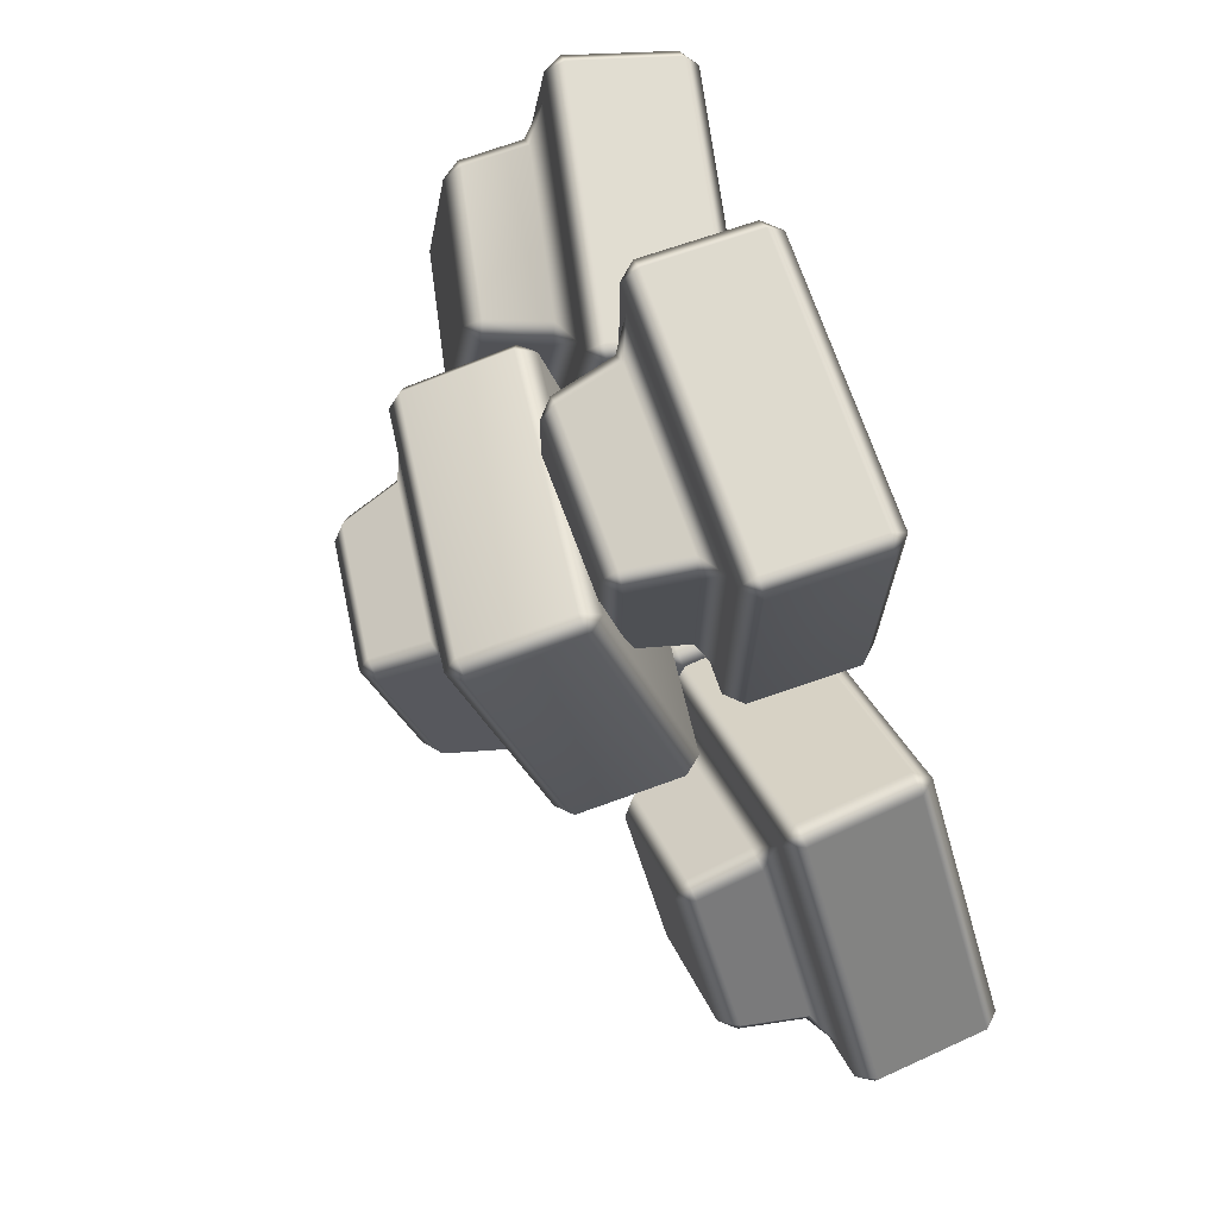
<metadata>
{"format":"obj","ext":"obj","renderer":"f3d","projection":"perspective","resolution":1024,"background":"white","views":[{"elev":63.1,"azim":-112.3,"up":"+Z"}]}
</metadata>
<code>
g m_ingredients_chocolate_sliced_01
v -0.058 0.07324 -0.01734
v -0.07426 0.05889 -0.2122
v -0.08561 0.07076 -0.2122
v -0.06935 0.0851 -0.01727
v -0.07514 0.06985 -0.2241
v 0.138 0.07147 -0.0336
v 0.1218 0.05713 -0.2285
v 0.1494 0.08313 -0.03541
v 0.1332 0.06879 -0.2303
v 0.139 0.08404 -0.02348
v -0.07514 0.06985 -0.2241
v -0.07492 0.1465 -0.2298
v -0.08539 0.1475 -0.2178
v -0.08561 0.07076 -0.2122
v -0.06935 0.0851 -0.01727
v -0.06912 0.1618 -0.02293
v -0.06935 0.0851 -0.01727
v -0.06912 0.1618 -0.02293
v -0.05683 0.1625 -0.01288
v -0.05705 0.08581 -0.007218
v -0.058 0.07324 -0.01734
v -0.05771 0.1735 -0.02474
v 0.139 0.08404 -0.02348
v 0.138 0.07147 -0.0336
v 0.1392 0.1607 -0.02914
v 0.1383 0.1717 -0.041
v -0.06912 0.1618 -0.02293
v -0.08539 0.1475 -0.2178
v -0.07397 0.1591 -0.2196
v -0.05771 0.1735 -0.02474
v -0.07492 0.1465 -0.2298
v -0.04248 0.1725 -0.03763
v -0.05643 0.16 -0.2066
v -0.03113 0.1808 -0.06342
v -0.04149 0.1717 -0.1874
v -0.03104 0.1717 -0.1992
v -0.01889 0.1824 -0.05363
v 0.1242 0.171 -0.05147
v 0.1383 0.1717 -0.041
v 0.1221 0.1574 -0.2359
v 0.1334 0.1455 -0.236
v 0.1497 0.1598 -0.04107
v 0.1392 0.1607 -0.02914
v 0.1102 0.1585 -0.2204
v 0.0987 0.1704 -0.1991
v 0.1091 0.1795 -0.07507
v 0.08646 0.1706 -0.209
v 0.09862 0.1814 -0.0634
v 0.1211 0.1448 -0.246
v 0.1209 0.06808 -0.2404
v 0.1332 0.06879 -0.2303
v 0.1334 0.1455 -0.236
v 0.1221 0.1574 -0.2359
v 0.1218 0.05713 -0.2285
v -0.07514 0.06985 -0.2241
v -0.07492 0.1465 -0.2298
v -0.07426 0.05889 -0.2122
v -0.07397 0.1591 -0.2196
v 0.1497 0.1598 -0.04107
v 0.1494 0.08313 -0.03541
v 0.139 0.08404 -0.02348
v 0.1392 0.1607 -0.02914
v 0.1332 0.06879 -0.2303
v 0.1334 0.1455 -0.236
v -0.03104 0.1717 -0.1992
v -0.02184 0.2152 -0.1945
v -0.0317 0.2153 -0.1827
v -0.04149 0.1717 -0.1874
v -0.03113 0.1808 -0.06342
v -0.0226 0.224 -0.07547
v -0.03113 0.1808 -0.06342
v -0.0226 0.224 -0.07547
v -0.01112 0.2246 -0.06608
v -0.01889 0.1824 -0.05363
v -0.01031 0.2343 -0.07899
v 0.08966 0.2237 -0.07448
v 0.09862 0.1814 -0.0634
v -0.04248 0.1725 -0.03763
v 0.1242 0.171 -0.05147
v 0.08693 0.2334 -0.08709
v 0.0987 0.1704 -0.1991
v 0.09042 0.2149 -0.1935
v 0.07894 0.2143 -0.2029
v 0.08646 0.1706 -0.209
v 0.07819 0.2258 -0.1915
v -0.02184 0.2152 -0.1945
v -0.01904 0.2266 -0.1834
v -0.03104 0.1717 -0.1992
v 0.1102 0.1585 -0.2204
v -0.05643 0.16 -0.2066
v 0.09862 0.1814 -0.0634
v 0.08966 0.2237 -0.07448
v 0.09943 0.2229 -0.08562
v 0.1091 0.1795 -0.07507
v 0.0987 0.1704 -0.1991
v 0.09042 0.2149 -0.1935
v -0.0226 0.224 -0.07547
v -0.0317 0.2153 -0.1827
v -0.01904 0.2266 -0.1834
v -0.01031 0.2343 -0.07899
v -0.02184 0.2152 -0.1945
v 0.07819 0.2258 -0.1915
v 0.08693 0.2334 -0.08709
v 0.09042 0.2149 -0.1935
v 0.09943 0.2229 -0.08562
v 0.08966 0.2237 -0.07448
v 0.2261 0.03171 0.1974
v 0.03789 0.08073 0.1724
v 0.03886 0.09099 0.1852
v 0.2271 0.04197 0.2102
v 0.03003 0.09486 0.1725
v 0.2567 0.05072 0.00405
v 0.06853 0.09974 -0.02099
v 0.2613 0.06318 -0.005622
v 0.07306 0.1122 -0.03066
v 0.2701 0.05932 0.007017
v 0.03003 0.09486 0.1725
v 0.04798 0.169 0.1827
v 0.05681 0.1651 0.1953
v 0.03886 0.09099 0.1852
v 0.2271 0.04197 0.2102
v 0.245 0.1161 0.2203
v 0.2271 0.04197 0.2102
v 0.245 0.1161 0.2203
v 0.2574 0.1144 0.2105
v 0.2395 0.0403 0.2004
v 0.2261 0.03171 0.1974
v 0.2496 0.1285 0.2107
v 0.2701 0.05932 0.007017
v 0.2567 0.05072 0.00405
v 0.2881 0.1334 0.01715
v 0.2802 0.1475 0.01729
v 0.245 0.1161 0.2203
v 0.05681 0.1651 0.1953
v 0.06135 0.1776 0.1856
v 0.2496 0.1285 0.2107
v 0.04798 0.169 0.1827
v 0.2409 0.133 0.1932
v 0.07782 0.1755 0.1714
v 0.2223 0.1502 0.1783
v 0.1026 0.1814 0.1624
v 0.09414 0.1861 0.15
v 0.2347 0.1495 0.1687
v 0.267 0.1492 0.0288
v 0.2802 0.1475 0.01729
v 0.09199 0.1966 -0.007751
v 0.09102 0.1863 -0.02053
v 0.2792 0.1373 0.004507
v 0.2881 0.1334 0.01715
v 0.1039 0.1917 0.006945
v 0.1245 0.195 0.02413
v 0.2442 0.1638 0.04005
v 0.1125 0.1975 0.03405
v 0.2531 0.1609 0.05274
v 0.07862 0.188 -0.01072
v 0.06067 0.1139 -0.02085
v 0.07306 0.1122 -0.03066
v 0.09102 0.1863 -0.02053
v 0.09199 0.1966 -0.007751
v 0.06853 0.09974 -0.02099
v 0.03003 0.09486 0.1725
v 0.04798 0.169 0.1827
v 0.03789 0.08073 0.1724
v 0.06135 0.1776 0.1856
v 0.2792 0.1373 0.004507
v 0.2613 0.06318 -0.005622
v 0.2701 0.05932 0.007017
v 0.2881 0.1334 0.01715
v 0.07306 0.1122 -0.03066
v 0.09102 0.1863 -0.02053
v 0.09414 0.1861 0.15
v 0.1138 0.2262 0.1485
v 0.1224 0.2217 0.1604
v 0.1026 0.1814 0.1624
v 0.2223 0.1502 0.1783
v 0.2262 0.1954 0.1741
v 0.2223 0.1502 0.1783
v 0.2262 0.1954 0.1741
v 0.2378 0.1939 0.165
v 0.2347 0.1495 0.1687
v 0.229 0.2073 0.1631
v 0.2535 0.2037 0.06555
v 0.2531 0.1609 0.05274
v 0.2409 0.133 0.1932
v 0.267 0.1492 0.0288
v 0.2441 0.2167 0.06716
v 0.1245 0.195 0.02413
v 0.1411 0.2344 0.03991
v 0.1295 0.236 0.04907
v 0.1125 0.1975 0.03405
v 0.1433 0.243 0.05376
v 0.1138 0.2262 0.1485
v 0.1281 0.2336 0.1497
v 0.09414 0.1861 0.15
v 0.1039 0.1917 0.006945
v 0.07782 0.1755 0.1714
v 0.2531 0.1609 0.05274
v 0.2535 0.2037 0.06555
v 0.2453 0.2073 0.05375
v 0.2442 0.1638 0.04005
v 0.1245 0.195 0.02413
v 0.1411 0.2344 0.03991
v 0.2262 0.1954 0.1741
v 0.1224 0.2217 0.1604
v 0.1281 0.2336 0.1497
v 0.229 0.2073 0.1631
v 0.1138 0.2262 0.1485
v 0.1433 0.243 0.05376
v 0.2441 0.2167 0.06716
v 0.1411 0.2344 0.03991
v 0.2453 0.2073 0.05375
v 0.2535 0.2037 0.06555
v 0.03011 0.06497 0.2934
v -0.164 0.07504 0.267
v -0.1648 0.08737 0.2778
v 0.02928 0.07729 0.3042
v -0.1742 0.08737 0.265
v 0.05602 0.0553 0.0986
v -0.138 0.06537 0.07225
v 0.0582 0.0665 0.0868
v -0.1359 0.07657 0.06045
v 0.06764 0.06649 0.09959
v -0.1742 0.08737 0.265
v -0.1698 0.1641 0.2618
v -0.1604 0.1641 0.2746
v -0.1648 0.08737 0.2778
v 0.02928 0.07729 0.3042
v 0.0337 0.154 0.3009
v 0.02928 0.07729 0.3042
v 0.0337 0.154 0.3009
v 0.04616 0.1529 0.2911
v 0.04174 0.07616 0.2943
v 0.03011 0.06497 0.2934
v 0.03589 0.1652 0.2891
v 0.06764 0.06649 0.09959
v 0.05602 0.0553 0.0986
v 0.07206 0.1432 0.09637
v 0.06179 0.1555 0.09439
v 0.0337 0.154 0.3009
v -0.1604 0.1641 0.2746
v -0.1582 0.1753 0.2628
v 0.03589 0.1652 0.2891
v -0.1698 0.1641 0.2618
v 0.02653 0.165 0.2715
v -0.1417 0.1737 0.2485
v 0.005052 0.1758 0.2546
v -0.1184 0.1822 0.2379
v -0.1276 0.1831 0.2251
v 0.01736 0.1756 0.2448
v 0.04854 0.1568 0.1059
v 0.06179 0.1555 0.09439
v -0.1323 0.1656 0.06805
v -0.1314 0.1533 0.05723
v 0.06262 0.1432 0.08358
v 0.07206 0.1432 0.09637
v -0.1197 0.1655 0.08293
v -0.0999 0.1753 0.09858
v 0.02356 0.1689 0.1153
v -0.1121 0.1773 0.1083
v 0.03286 0.1698 0.128
v -0.1439 0.1544 0.06705
v -0.1483 0.0777 0.07027
v -0.1359 0.07657 0.06045
v -0.1314 0.1533 0.05723
v -0.1323 0.1656 0.06805
v -0.138 0.06537 0.07225
v -0.1742 0.08737 0.265
v -0.1698 0.1641 0.2618
v -0.164 0.07504 0.267
v -0.1582 0.1753 0.2628
v 0.06262 0.1432 0.08358
v 0.0582 0.0665 0.0868
v 0.06764 0.06649 0.09959
v 0.07206 0.1432 0.09637
v -0.1359 0.07657 0.06045
v -0.1314 0.1533 0.05723
v -0.1276 0.1831 0.2251
v -0.1155 0.2252 0.2161
v -0.1061 0.2244 0.2283
v -0.1184 0.1822 0.2379
v 0.005052 0.1758 0.2546
v 0.0007532 0.2196 0.2427
v 0.005052 0.1758 0.2546
v 0.0007532 0.2196 0.2427
v 0.01238 0.2186 0.2335
v 0.01736 0.1756 0.2448
v 0.0013 0.2297 0.2297
v 0.02566 0.2136 0.1334
v 0.03286 0.1698 0.128
v 0.02653 0.165 0.2715
v 0.04854 0.1568 0.1059
v 0.01411 0.2249 0.133
v -0.0999 0.1753 0.09858
v -0.09055 0.2192 0.1068
v -0.1022 0.2202 0.116
v -0.1121 0.1773 0.1083
v -0.08988 0.2303 0.1189
v -0.1155 0.2252 0.2161
v -0.1027 0.2351 0.2156
v -0.1276 0.1831 0.2251
v -0.1197 0.1655 0.08293
v -0.1417 0.1737 0.2485
v 0.03286 0.1698 0.128
v 0.02566 0.2136 0.1334
v 0.01685 0.2136 0.1214
v 0.02356 0.1689 0.1153
v -0.0999 0.1753 0.09858
v -0.09055 0.2192 0.1068
v 0.0007532 0.2196 0.2427
v -0.1061 0.2244 0.2283
v -0.1027 0.2351 0.2156
v 0.0013 0.2297 0.2297
v -0.1155 0.2252 0.2161
v -0.08988 0.2303 0.1189
v 0.01411 0.2249 0.133
v -0.09055 0.2192 0.1068
v 0.01685 0.2136 0.1214
v 0.02566 0.2136 0.1334
v -0.1077 0.2346 0.1831
v -0.1364 0.1802 -0.00315
v -0.1459 0.1934 -0.005531
v -0.1172 0.2477 0.1807
v -0.1364 0.1883 -0.01716
v 0.08486 0.1995 0.1636
v 0.05616 0.1452 -0.02263
v 0.09771 0.2086 0.159
v 0.06901 0.1543 -0.02726
v 0.08815 0.2137 0.1706
v -0.1364 0.1883 -0.01716
v -0.1255 0.2609 -0.04003
v -0.135 0.266 -0.0284
v -0.1459 0.1934 -0.005531
v -0.1172 0.2477 0.1807
v -0.1063 0.3204 0.1578
v -0.1172 0.2477 0.1807
v -0.1063 0.3204 0.1578
v -0.09353 0.3214 0.1672
v -0.1044 0.2488 0.1901
v -0.1077 0.2346 0.1831
v -0.09347 0.3295 0.1532
v 0.08815 0.2137 0.1706
v 0.08486 0.1995 0.1636
v 0.09905 0.2863 0.1477
v 0.09911 0.2944 0.1337
v -0.1063 0.3204 0.1578
v -0.135 0.266 -0.0284
v -0.1222 0.2751 -0.03304
v -0.09347 0.3295 0.1532
v -0.1255 0.2609 -0.04003
v -0.07926 0.3233 0.1405
v -0.104 0.2762 -0.02089
v -0.06825 0.324 0.1133
v -0.08652 0.2894 -0.005151
v -0.07683 0.2852 -0.01687
v -0.05539 0.3258 0.1222
v 0.08447 0.2935 0.124
v 0.09911 0.2944 0.1337
v 0.07041 0.2401 -0.05252
v 0.07992 0.2269 -0.05014
v 0.1086 0.2812 0.1361
v 0.09905 0.2863 0.1477
v 0.05974 0.2464 -0.03746
v 0.0512 0.2643 -0.0191
v 0.06947 0.2989 0.09936
v 0.0386 0.2642 -0.02858
v 0.06005 0.3048 0.1105
v 0.06712 0.2259 -0.05951
v 0.05622 0.1532 -0.03664
v 0.06901 0.1543 -0.02726
v 0.07992 0.2269 -0.05014
v 0.07041 0.2401 -0.05252
v 0.05616 0.1452 -0.02263
v -0.1364 0.1883 -0.01716
v -0.1255 0.2609 -0.04003
v -0.1364 0.1802 -0.00315
v -0.1222 0.2751 -0.03304
v 0.1086 0.2812 0.1361
v 0.09771 0.2086 0.159
v 0.08815 0.2137 0.1706
v 0.09905 0.2863 0.1477
v 0.06901 0.1543 -0.02726
v 0.07992 0.2269 -0.05014
v -0.07683 0.2852 -0.01687
v -0.06125 0.3267 -0.02228
v -0.07034 0.331 -0.01061
v -0.08652 0.2894 -0.005151
v -0.06825 0.324 0.1133
v -0.05428 0.3616 0.09164
v -0.06825 0.324 0.1133
v -0.05428 0.3616 0.09164
v -0.04234 0.3625 0.1004
v -0.05539 0.3258 0.1222
v -0.04085 0.3689 0.08561
v 0.05667 0.3445 0.09034
v 0.06005 0.3048 0.1105
v -0.07926 0.3233 0.1405
v 0.08447 0.2935 0.124
v 0.05467 0.3515 0.07591
v 0.0512 0.2643 -0.0191
v 0.0497 0.3097 -0.02357
v 0.03775 0.3087 -0.03232
v 0.0386 0.2642 -0.02858
v 0.03928 0.3224 -0.02387
v -0.06125 0.3267 -0.02228
v -0.05624 0.3398 -0.01417
v -0.07683 0.2852 -0.01687
v 0.05974 0.2464 -0.03746
v -0.104 0.2762 -0.02089
v 0.06005 0.3048 0.1105
v 0.05667 0.3445 0.09034
v 0.0656 0.3398 0.07949
v 0.06947 0.2989 0.09936
v 0.0512 0.2643 -0.0191
v 0.0497 0.3097 -0.02357
v -0.05428 0.3616 0.09164
v -0.07034 0.331 -0.01061
v -0.05624 0.3398 -0.01417
v -0.04085 0.3689 0.08561
v -0.06125 0.3267 -0.02228
v 0.03928 0.3224 -0.02387
v 0.05467 0.3515 0.07591
v 0.0497 0.3097 -0.02357
v 0.0656 0.3398 0.07949
v 0.05667 0.3445 0.09034
v -0.2376 0.07324 0.08125
v -0.342 0.05889 -0.08412
v -0.3521 0.07076 -0.07881
v -0.2476 0.0851 0.08655
v -0.3483 0.06985 -0.09423
v -0.07124 0.07147 -0.0237
v -0.1757 0.05713 -0.1891
v -0.06195 0.08313 -0.03058
v -0.1664 0.06879 -0.1959
v -0.06572 0.08404 -0.01516
v -0.3483 0.06985 -0.09423
v -0.3507 0.1465 -0.09935
v -0.3545 0.1475 -0.08394
v -0.3521 0.07076 -0.07881
v -0.2476 0.0851 0.08655
v -0.2501 0.1618 0.08142
v -0.2476 0.0851 0.08655
v -0.2501 0.1618 0.08142
v -0.2345 0.1625 0.08466
v -0.2321 0.08581 0.08979
v -0.2376 0.07324 0.08125
v -0.2408 0.1735 0.07455
v -0.06572 0.08404 -0.01516
v -0.07124 0.07147 -0.0237
v -0.06814 0.1607 -0.02029
v -0.0744 0.1717 -0.0304
v -0.2501 0.1618 0.08142
v -0.3545 0.1475 -0.08394
v -0.3452 0.1591 -0.09081
v -0.2408 0.1735 0.07455
v -0.3507 0.1465 -0.09935
v -0.2332 0.1725 0.05608
v -0.3236 0.16 -0.08734
v -0.235 0.1808 0.02797
v -0.3015 0.1717 -0.07722
v -0.2977 0.1717 -0.09251
v -0.2197 0.1824 0.031
v -0.09177 0.171 -0.03316
v -0.0744 0.1717 -0.0304
v -0.1788 0.1574 -0.1958
v -0.1688 0.1455 -0.2011
v -0.06437 0.1598 -0.0357
v -0.06814 0.1607 -0.02029
v -0.1822 0.1585 -0.1766
v -0.1825 0.1704 -0.1523
v -0.1161 0.1795 -0.0471
v -0.198 0.1706 -0.1555
v -0.12 0.1814 -0.03194
v -0.1843 0.1448 -0.2043
v -0.1819 0.06808 -0.1992
v -0.1664 0.06879 -0.1959
v -0.1688 0.1455 -0.2011
v -0.1788 0.1574 -0.1958
v -0.1757 0.05713 -0.1891
v -0.3483 0.06985 -0.09423
v -0.3507 0.1465 -0.09935
v -0.342 0.05889 -0.08412
v -0.3452 0.1591 -0.09081
v -0.06437 0.1598 -0.0357
v -0.06195 0.08313 -0.03058
v -0.06572 0.08404 -0.01516
v -0.06814 0.1607 -0.02029
v -0.1664 0.06879 -0.1959
v -0.1688 0.1455 -0.2011
v -0.2977 0.1717 -0.09251
v -0.2873 0.2152 -0.09256
v -0.2906 0.2153 -0.07754
v -0.3015 0.1717 -0.07722
v -0.235 0.1808 0.02797
v -0.233 0.224 0.01334
v -0.235 0.1808 0.02797
v -0.233 0.224 0.01334
v -0.2185 0.2246 0.01636
v -0.2197 0.1824 0.031
v -0.2238 0.2343 0.004543
v -0.133 0.2237 -0.03763
v -0.12 0.1814 -0.03194
v -0.2332 0.1725 0.05608
v -0.09177 0.171 -0.03316
v -0.1413 0.2334 -0.04755
v -0.1825 0.1704 -0.1523
v -0.1873 0.2149 -0.1435
v -0.2018 0.2143 -0.1465
v -0.198 0.1706 -0.1555
v -0.1972 0.2258 -0.1361
v -0.2873 0.2152 -0.09256
v -0.2797 0.2266 -0.08406
v -0.2977 0.1717 -0.09251
v -0.1822 0.1585 -0.1766
v -0.3236 0.16 -0.08734
v -0.12 0.1814 -0.03194
v -0.133 0.2237 -0.03763
v -0.1295 0.2229 -0.05202
v -0.1161 0.1795 -0.0471
v -0.1825 0.1704 -0.1523
v -0.1873 0.2149 -0.1435
v -0.233 0.224 0.01334
v -0.2906 0.2153 -0.07754
v -0.2797 0.2266 -0.08406
v -0.2238 0.2343 0.004543
v -0.2873 0.2152 -0.09256
v -0.1972 0.2258 -0.1361
v -0.1413 0.2334 -0.04755
v -0.1873 0.2149 -0.1435
v -0.1295 0.2229 -0.05202
v -0.133 0.2237 -0.03763
g m_ingredients_chocolate_sliced_01_0
f 3 2 1
f 4 3 1
f 3 5 2
f 1 2 6
f 2 7 6
f 6 7 8
f 7 9 8
f 8 10 6
f 13 12 11
f 14 13 11
f 13 14 15
f 16 13 15
f 19 18 17
f 20 19 17
f 17 21 20
f 19 22 18
f 23 20 21
f 24 23 21
f 25 19 20
f 23 25 20
f 26 22 19
f 25 26 19
f 29 28 27
f 30 29 27
f 28 29 31
f 30 32 29
f 32 33 29
f 32 34 33
f 34 35 33
f 36 33 35
f 34 32 37
f 38 32 30
f 39 38 30
f 39 40 38
f 41 40 39
f 42 41 39
f 42 39 43
f 40 44 38
f 29 33 44
f 40 29 44
f 38 44 45
f 46 38 45
f 45 44 47
f 48 38 46
f 51 50 49
f 52 51 49
f 49 53 52
f 51 54 50
f 50 55 49
f 50 54 55
f 55 56 49
f 54 57 55
f 49 56 58
f 53 49 58
f 61 60 59
f 62 61 59
f 60 63 59
f 63 64 59
f 67 66 65
f 68 67 65
f 67 68 69
f 70 67 69
f 73 72 71
f 74 73 71
f 72 73 75
f 76 73 74
f 77 76 74
f 77 74 78
f 79 77 78
f 80 75 73
f 76 80 73
f 83 82 81
f 84 83 81
f 82 83 85
f 83 86 85
f 86 87 85
f 88 86 83
f 84 88 83
f 84 89 88
f 89 90 88
f 93 92 91
f 94 93 91
f 94 95 93
f 95 96 93
f 99 98 97
f 100 99 97
f 98 99 101
f 102 99 100
f 103 102 100
f 104 102 103
f 105 104 103
f 106 105 103
f 109 108 107
f 110 109 107
f 109 111 108
f 107 108 112
f 108 113 112
f 112 113 114
f 113 115 114
f 114 116 112
f 119 118 117
f 120 119 117
f 119 120 121
f 122 119 121
f 125 124 123
f 126 125 123
f 123 127 126
f 125 128 124
f 129 126 127
f 130 129 127
f 131 125 126
f 129 131 126
f 132 128 125
f 131 132 125
f 135 134 133
f 136 135 133
f 134 135 137
f 136 138 135
f 138 139 135
f 138 140 139
f 140 141 139
f 142 139 141
f 140 138 143
f 144 138 136
f 145 144 136
f 145 146 144
f 147 146 145
f 148 147 145
f 148 145 149
f 146 150 144
f 135 139 150
f 146 135 150
f 144 150 151
f 152 144 151
f 151 150 153
f 154 144 152
f 157 156 155
f 158 157 155
f 155 159 158
f 157 160 156
f 156 161 155
f 156 160 161
f 161 162 155
f 160 163 161
f 155 162 164
f 159 155 164
f 167 166 165
f 168 167 165
f 166 169 165
f 169 170 165
f 173 172 171
f 174 173 171
f 173 174 175
f 176 173 175
f 179 178 177
f 180 179 177
f 178 179 181
f 182 179 180
f 183 182 180
f 183 180 184
f 185 183 184
f 186 181 179
f 182 186 179
f 189 188 187
f 190 189 187
f 188 189 191
f 189 192 191
f 192 193 191
f 194 192 189
f 190 194 189
f 190 195 194
f 195 196 194
f 199 198 197
f 200 199 197
f 200 201 199
f 201 202 199
f 205 204 203
f 206 205 203
f 204 205 207
f 208 205 206
f 209 208 206
f 210 208 209
f 211 210 209
f 212 211 209
f 215 214 213
f 216 215 213
f 215 217 214
f 213 214 218
f 214 219 218
f 218 219 220
f 219 221 220
f 220 222 218
f 225 224 223
f 226 225 223
f 225 226 227
f 228 225 227
f 231 230 229
f 232 231 229
f 229 233 232
f 231 234 230
f 235 232 233
f 236 235 233
f 237 231 232
f 235 237 232
f 238 234 231
f 237 238 231
f 241 240 239
f 242 241 239
f 240 241 243
f 242 244 241
f 244 245 241
f 244 246 245
f 246 247 245
f 248 245 247
f 246 244 249
f 250 244 242
f 251 250 242
f 251 252 250
f 253 252 251
f 254 253 251
f 254 251 255
f 252 256 250
f 241 245 256
f 252 241 256
f 250 256 257
f 258 250 257
f 257 256 259
f 260 250 258
f 263 262 261
f 264 263 261
f 261 265 264
f 263 266 262
f 262 267 261
f 262 266 267
f 267 268 261
f 266 269 267
f 261 268 270
f 265 261 270
f 273 272 271
f 274 273 271
f 272 275 271
f 275 276 271
f 279 278 277
f 280 279 277
f 279 280 281
f 282 279 281
f 285 284 283
f 286 285 283
f 284 285 287
f 288 285 286
f 289 288 286
f 289 286 290
f 291 289 290
f 292 287 285
f 288 292 285
f 295 294 293
f 296 295 293
f 294 295 297
f 295 298 297
f 298 299 297
f 300 298 295
f 296 300 295
f 296 301 300
f 301 302 300
f 305 304 303
f 306 305 303
f 306 307 305
f 307 308 305
f 311 310 309
f 312 311 309
f 310 311 313
f 314 311 312
f 315 314 312
f 316 314 315
f 317 316 315
f 318 317 315
f 321 320 319
f 322 321 319
f 321 323 320
f 319 320 324
f 320 325 324
f 324 325 326
f 325 327 326
f 326 328 324
f 331 330 329
f 332 331 329
f 331 332 333
f 334 331 333
f 337 336 335
f 338 337 335
f 335 339 338
f 337 340 336
f 341 338 339
f 342 341 339
f 343 337 338
f 341 343 338
f 344 340 337
f 343 344 337
f 347 346 345
f 348 347 345
f 346 347 349
f 348 350 347
f 350 351 347
f 350 352 351
f 352 353 351
f 354 351 353
f 352 350 355
f 356 350 348
f 357 356 348
f 357 358 356
f 359 358 357
f 360 359 357
f 360 357 361
f 358 362 356
f 347 351 362
f 358 347 362
f 356 362 363
f 364 356 363
f 363 362 365
f 366 356 364
f 369 368 367
f 370 369 367
f 367 371 370
f 369 372 368
f 368 373 367
f 368 372 373
f 373 374 367
f 372 375 373
f 367 374 376
f 371 367 376
f 379 378 377
f 380 379 377
f 378 381 377
f 381 382 377
f 385 384 383
f 386 385 383
f 385 386 387
f 388 385 387
f 391 390 389
f 392 391 389
f 390 391 393
f 394 391 392
f 395 394 392
f 395 392 396
f 397 395 396
f 398 393 391
f 394 398 391
f 401 400 399
f 402 401 399
f 400 401 403
f 401 404 403
f 404 405 403
f 406 404 401
f 402 406 401
f 402 407 406
f 407 408 406
f 411 410 409
f 412 411 409
f 412 413 411
f 413 414 411
f 417 416 415
f 418 417 415
f 416 417 419
f 420 417 418
f 421 420 418
f 422 420 421
f 423 422 421
f 424 423 421
f 427 426 425
f 428 427 425
f 427 429 426
f 425 426 430
f 426 431 430
f 430 431 432
f 431 433 432
f 432 434 430
f 437 436 435
f 438 437 435
f 437 438 439
f 440 437 439
f 443 442 441
f 444 443 441
f 441 445 444
f 443 446 442
f 447 444 445
f 448 447 445
f 449 443 444
f 447 449 444
f 450 446 443
f 449 450 443
f 453 452 451
f 454 453 451
f 452 453 455
f 454 456 453
f 456 457 453
f 456 458 457
f 458 459 457
f 460 457 459
f 458 456 461
f 462 456 454
f 463 462 454
f 463 464 462
f 465 464 463
f 466 465 463
f 466 463 467
f 464 468 462
f 453 457 468
f 464 453 468
f 462 468 469
f 470 462 469
f 469 468 471
f 472 462 470
f 475 474 473
f 476 475 473
f 473 477 476
f 475 478 474
f 474 479 473
f 474 478 479
f 479 480 473
f 478 481 479
f 473 480 482
f 477 473 482
f 485 484 483
f 486 485 483
f 484 487 483
f 487 488 483
f 491 490 489
f 492 491 489
f 491 492 493
f 494 491 493
f 497 496 495
f 498 497 495
f 496 497 499
f 500 497 498
f 501 500 498
f 501 498 502
f 503 501 502
f 504 499 497
f 500 504 497
f 507 506 505
f 508 507 505
f 506 507 509
f 507 510 509
f 510 511 509
f 512 510 507
f 508 512 507
f 508 513 512
f 513 514 512
f 517 516 515
f 518 517 515
f 518 519 517
f 519 520 517
f 523 522 521
f 524 523 521
f 522 523 525
f 526 523 524
f 527 526 524
f 528 526 527
f 529 528 527
f 530 529 527

</code>
